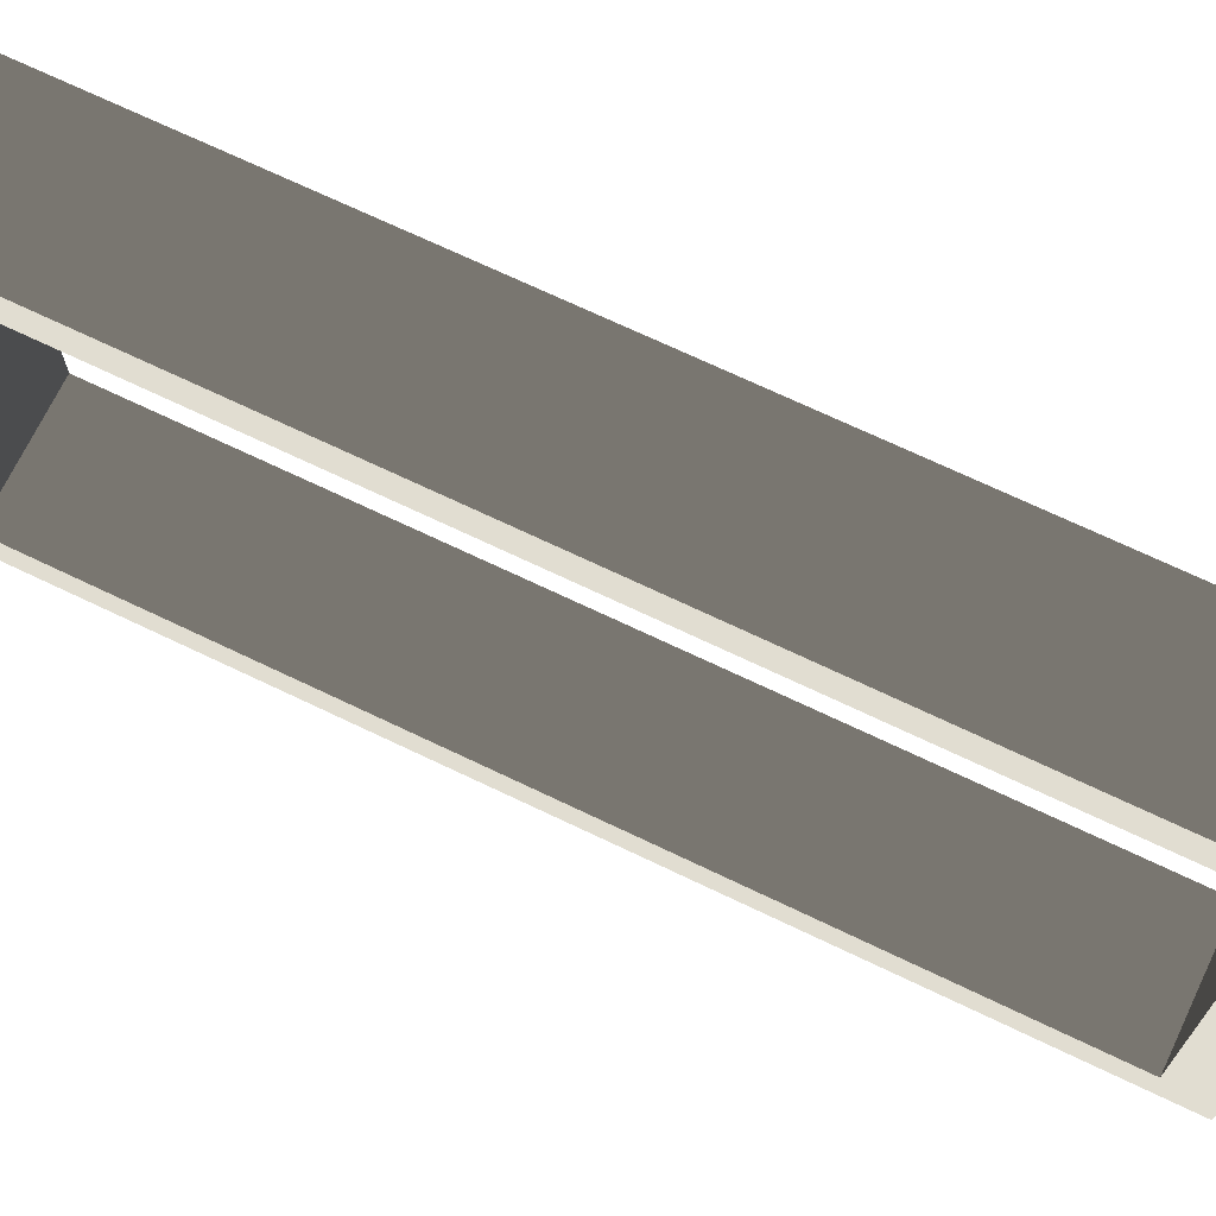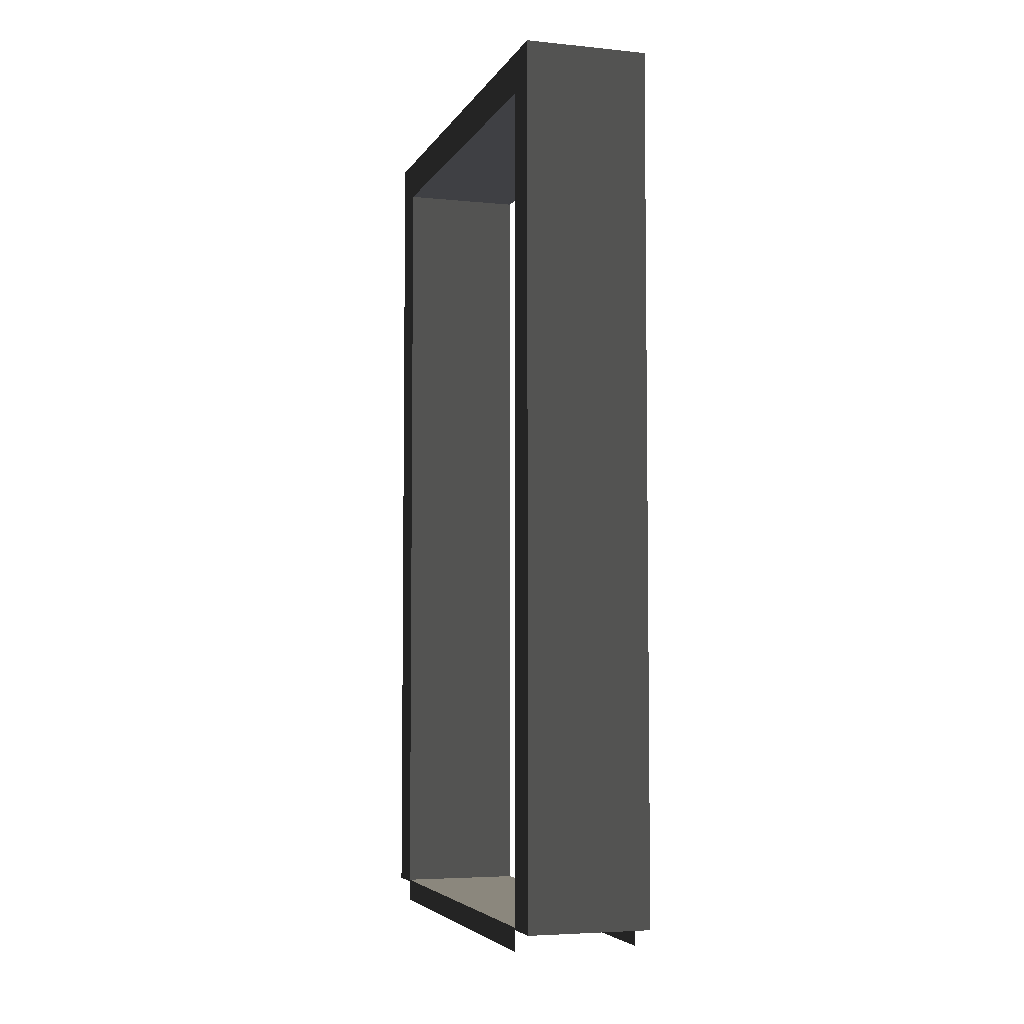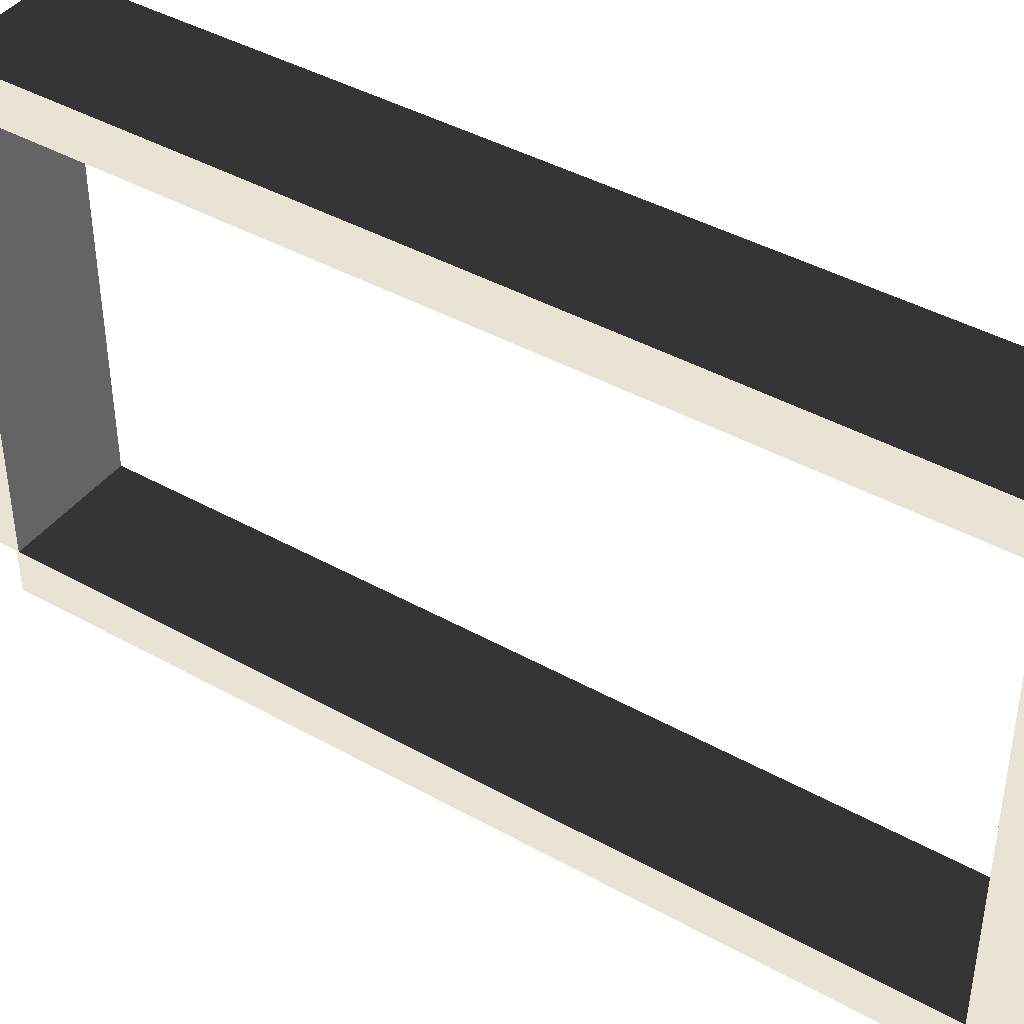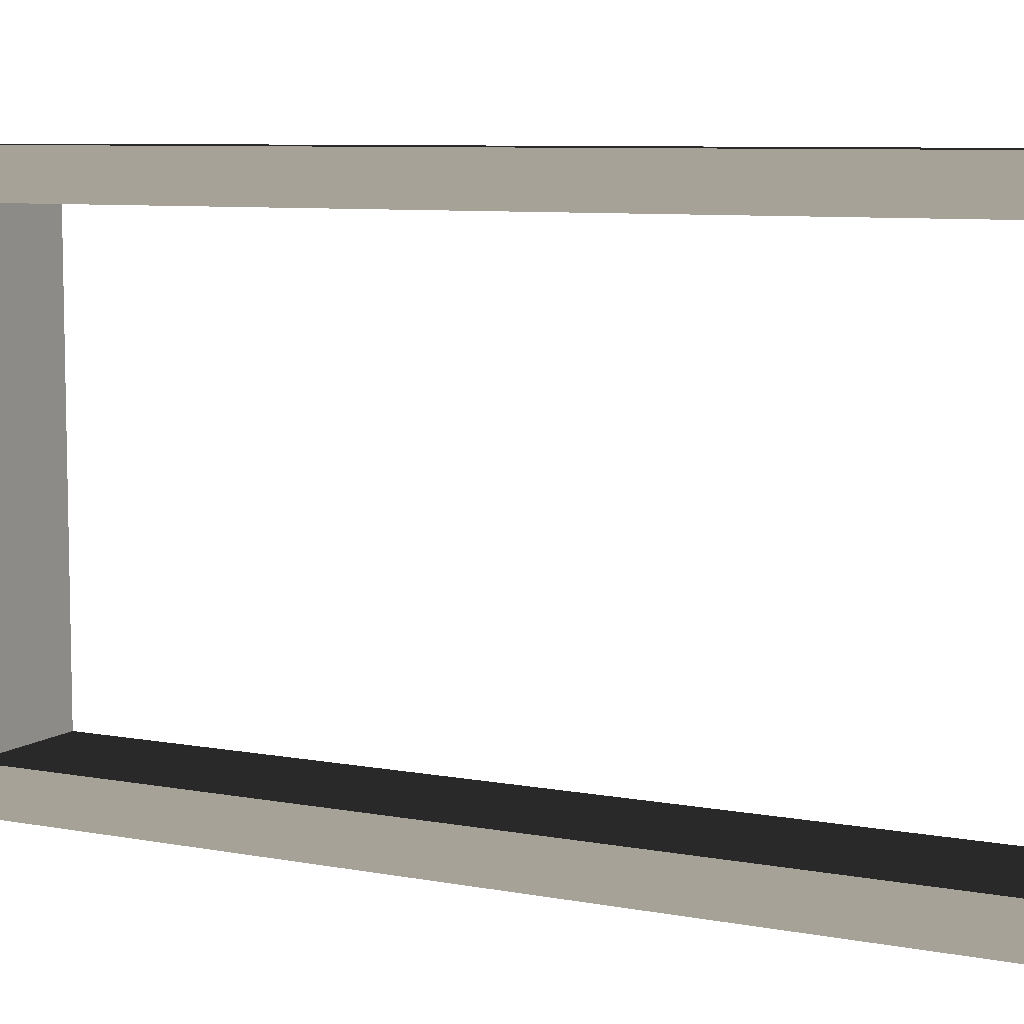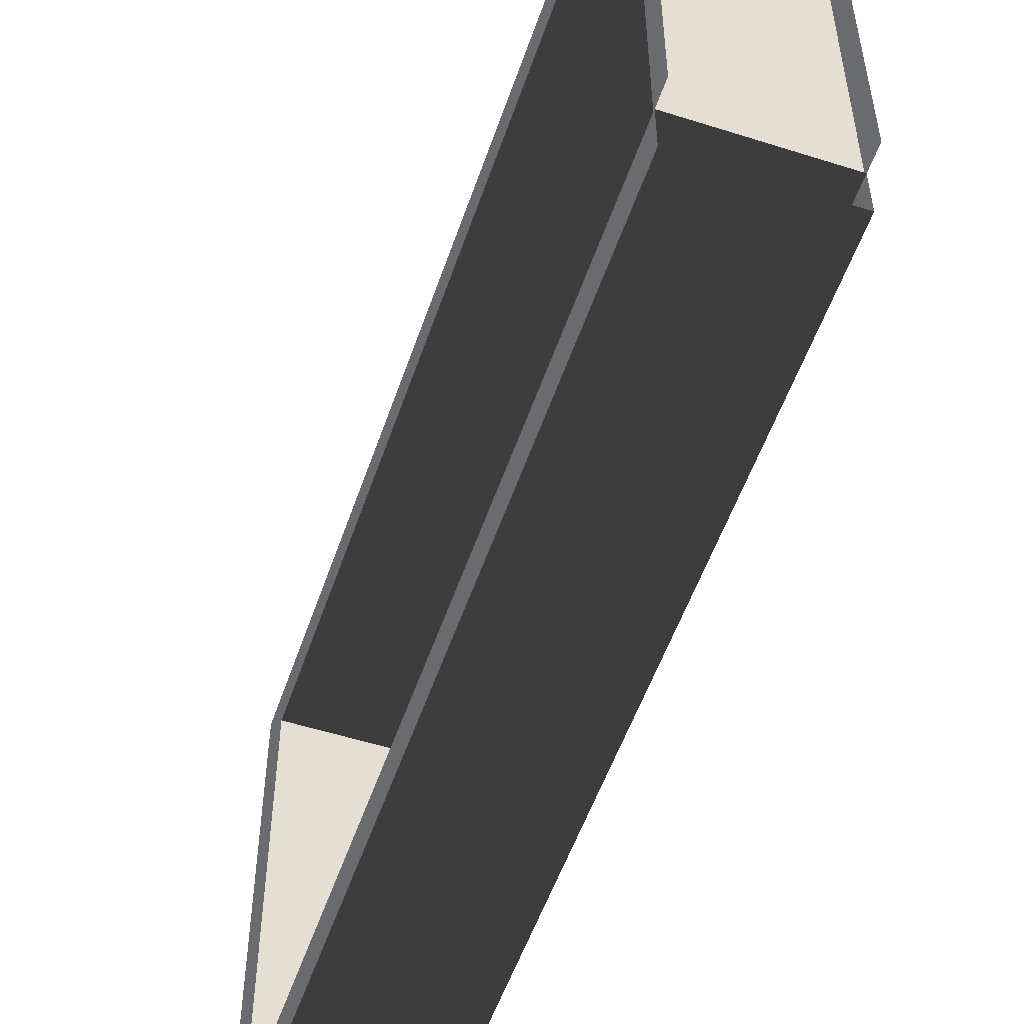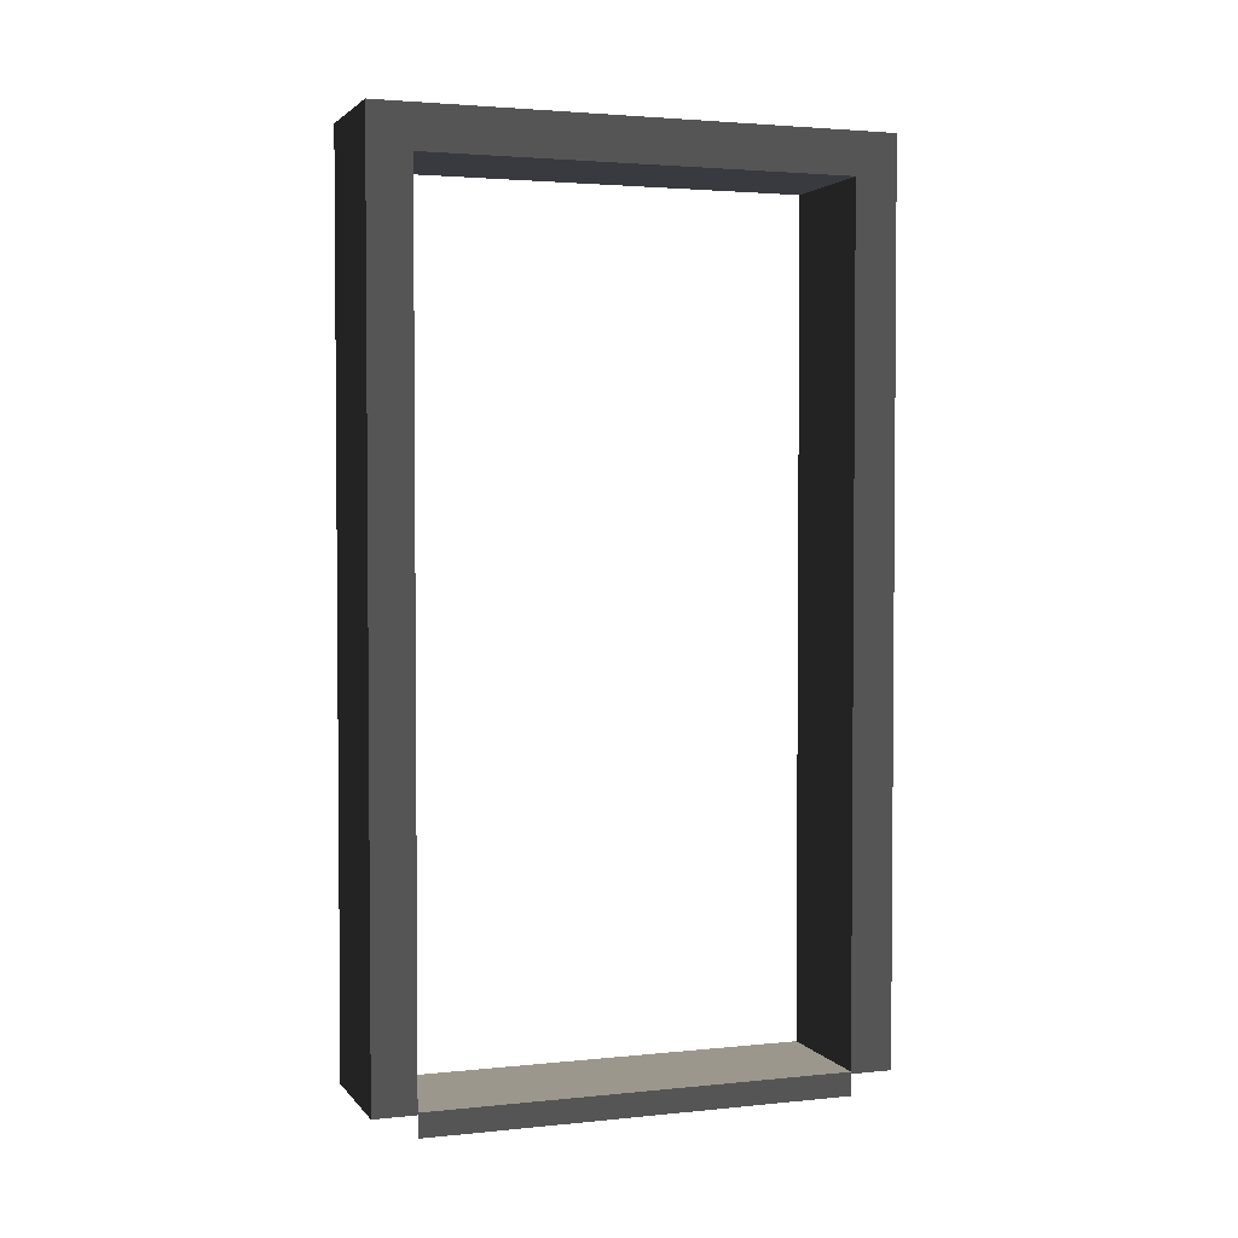
<metadata>
{"format":"obj","ext":"obj","renderer":"f3d","projection":"perspective","resolution":1024,"background":"white","views":[{"elev":70.2,"azim":115.6,"up":"+Z"},{"elev":-5.0,"azim":-17.4,"up":"+Y"},{"elev":41.8,"azim":124.0,"up":"+Z"},{"elev":7.7,"azim":118.1,"up":"+Z"},{"elev":-53.8,"azim":-18.7,"up":"+Z"},{"elev":2.8,"azim":70.5,"up":"+Y"}]}
</metadata>
<code>
v -0.25 2.15 0.6
v 0.04999 2.15 -0.6
v 0.04999 2.15 0.6
v -0.25 2.15 -0.6
v -0.25 0.05 0.6
v 0.04999 2.15 0.6
v 0.04999 0.05 0.6
v -0.25 2.15 0.6
v 0.04999 0.05 -0.6
v -0.25 2.15 -0.6
v -0.25 0.05 -0.6
v 0.04999 2.15 -0.6
v 0.04999 2.05 -0.5
v -0.25 0.05 -0.5
v -0.25 2.05 -0.5
v 0.04999 0.05 -0.5
v -0.25 2.05 -0.5
v 0.04999 2.05 0.5
v 0.04999 2.05 -0.5
v -0.25 2.05 0.5
v -0.25 2.05 0.5
v 0.04999 0.05 0.5
v 0.04999 2.05 0.5
v -0.25 0.05 0.5
v -0.25 2.05 -0.5
v -0.25 0.05 -0.6
v -0.25 2.15 -0.6
v -0.25 0.05 -0.5
v 0.04999 0.05 -0.6
v 0.04999 2.05 -0.5
v 0.04999 2.15 -0.6
v 0.04999 0.05 -0.5
v -0.25 2.05 0.5
v -0.25 0.05 0.6
v -0.25 0.05 0.5
v -0.25 2.15 0.6
v 0.04999 0.05 0.6
v 0.04999 2.05 0.5
v 0.04999 0.05 0.5
v 0.04999 2.15 0.6
v 0.04999 2.15 0.6
v 0.04999 2.05 -0.5
v 0.04999 2.05 0.5
v 0.04999 2.15 -0.6
v -0.25 2.05 -0.5
v -0.25 2.15 0.6
v -0.25 2.05 0.5
v -0.25 2.15 -0.6
v -0.25 0.055 0.5
v 0.05001 0.055 -0.5
v 0.05 0.055 0.5
v -0.25 0.055 -0.5
v 0.05 0.055 0.5
v 0.05001 7.54e-07 -0.5
v 0.05 -4.802e-07 0.5
v 0.05001 0.055 -0.5
v -0.25 7.54e-07 -0.5
v -0.25 0.055 0.5
v -0.25 -4.802e-07 0.5
v -0.25 0.055 -0.5
g door06_9960_266
f 1 3 2
f 2 4 1
f 5 7 6
f 6 8 5
f 9 11 10
f 10 12 9
f 13 15 14
f 14 16 13
f 17 19 18
f 18 20 17
f 21 23 22
f 22 24 21
f 25 27 26
f 26 28 25
f 29 31 30
f 30 32 29
f 33 35 34
f 34 36 33
f 37 39 38
f 38 40 37
f 41 43 42
f 42 44 41
f 45 47 46
f 46 48 45
f 49 51 50
f 50 52 49
f 53 55 54
f 54 56 53
f 57 59 58
f 58 60 57

</code>
